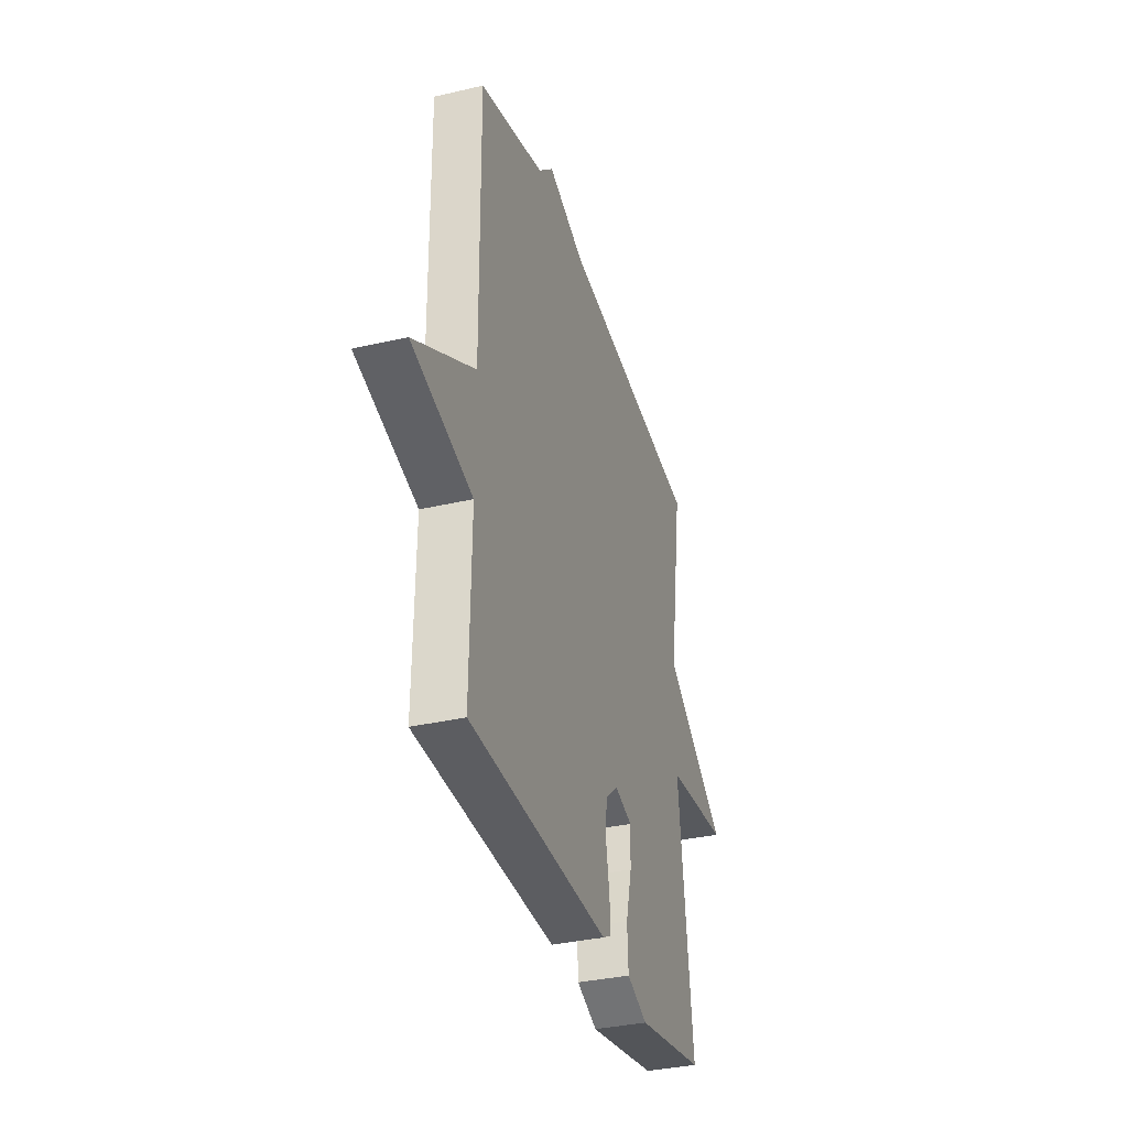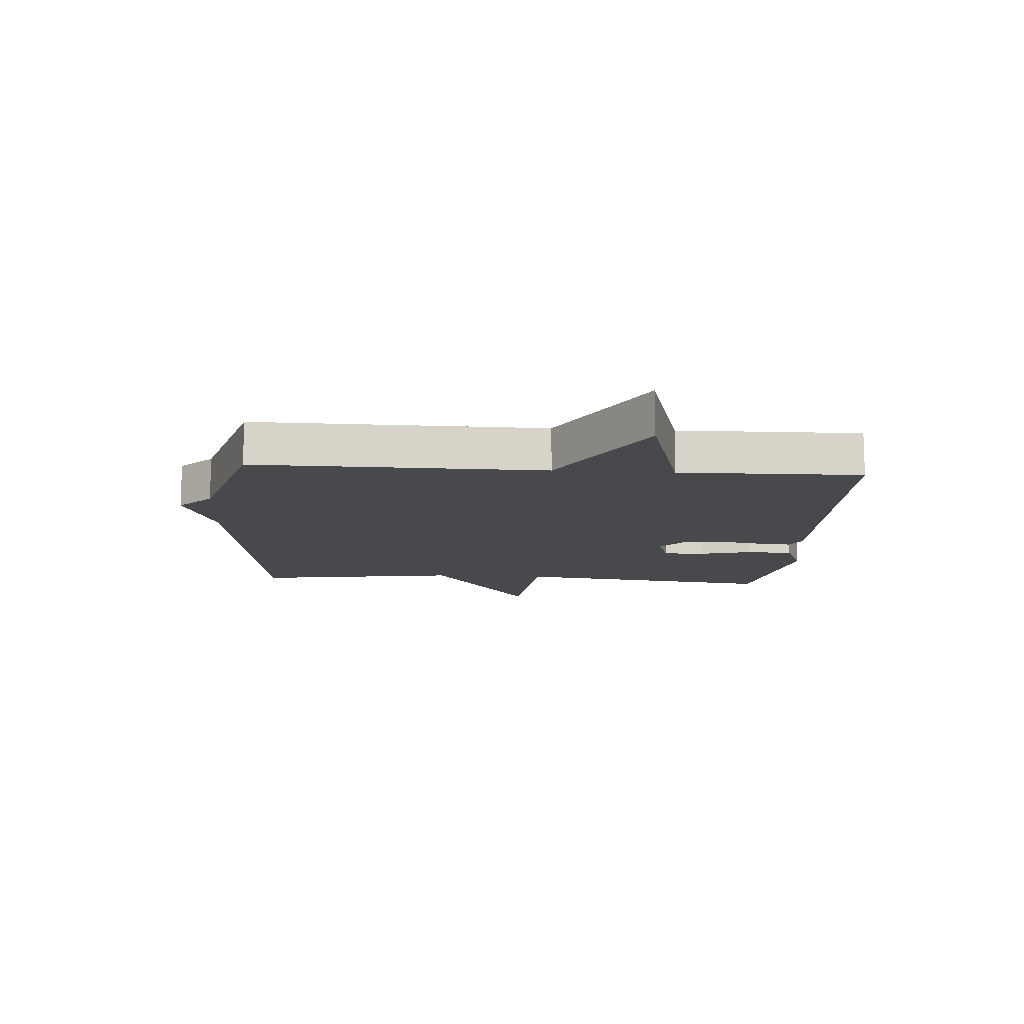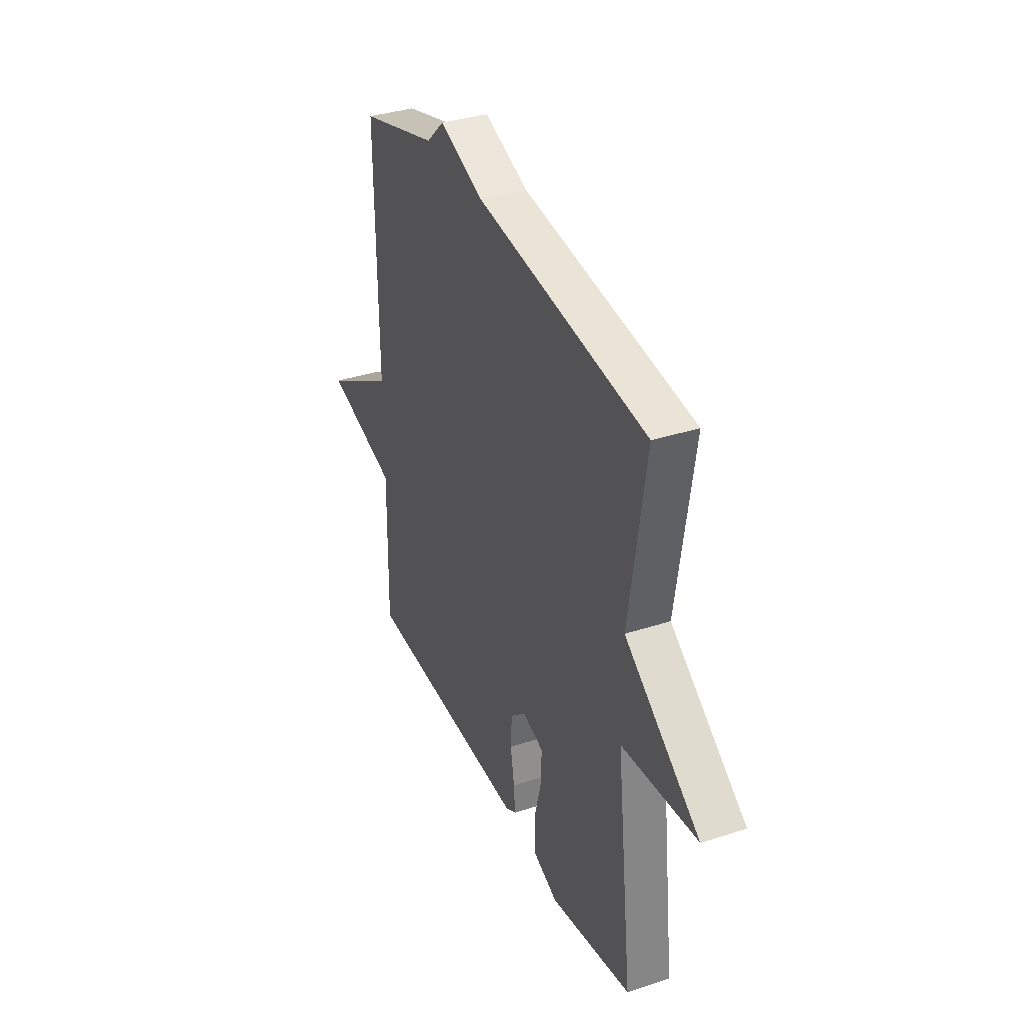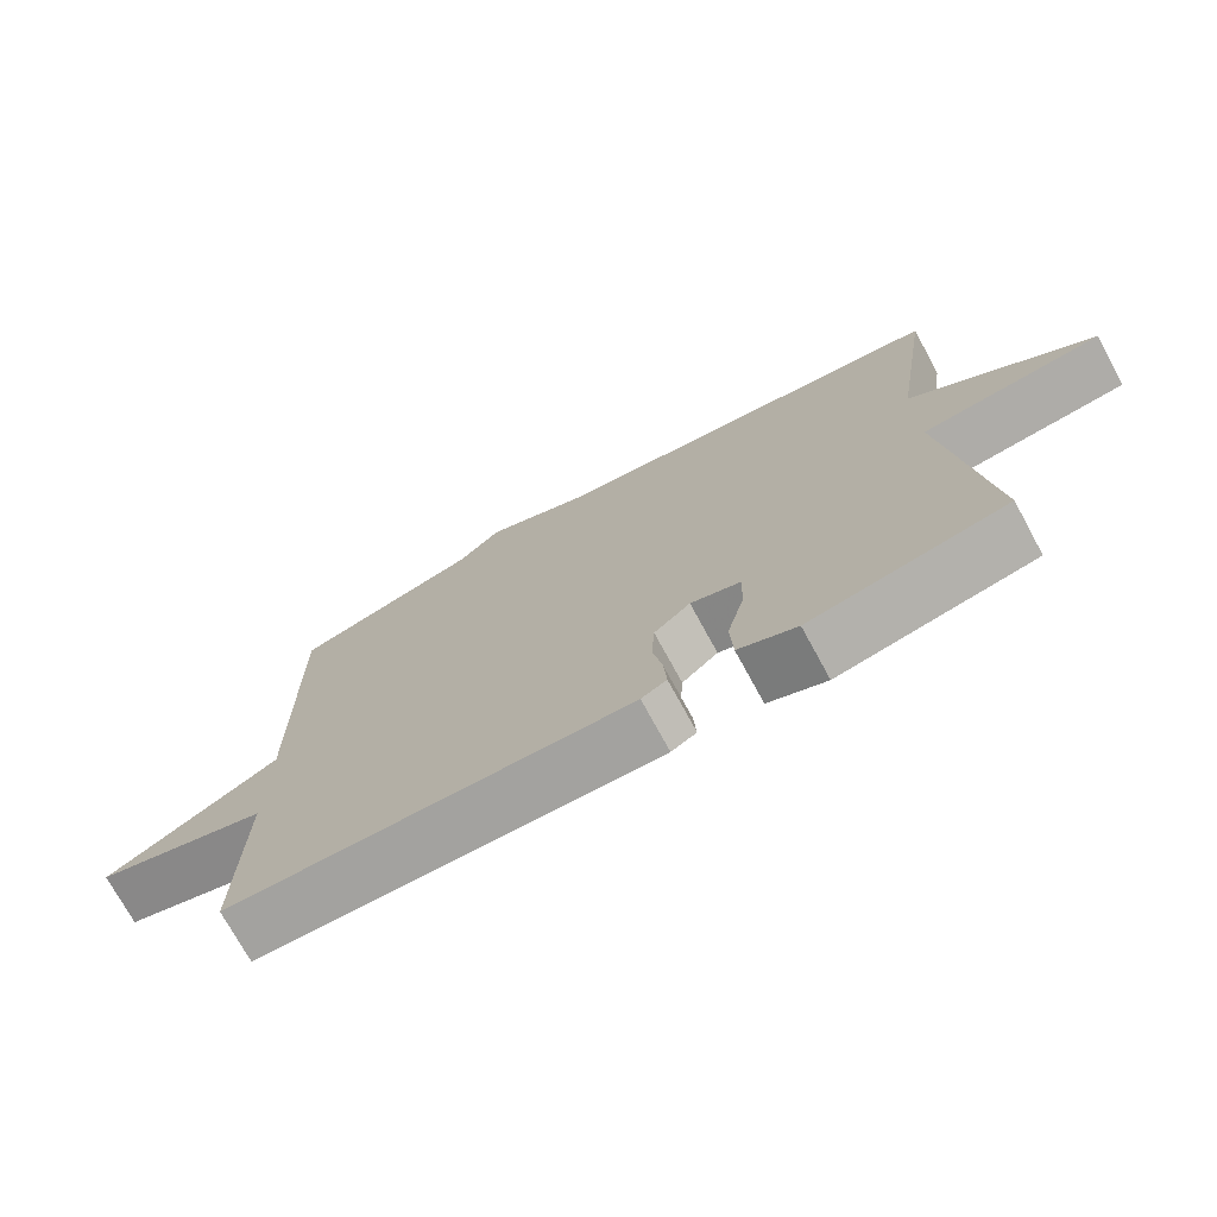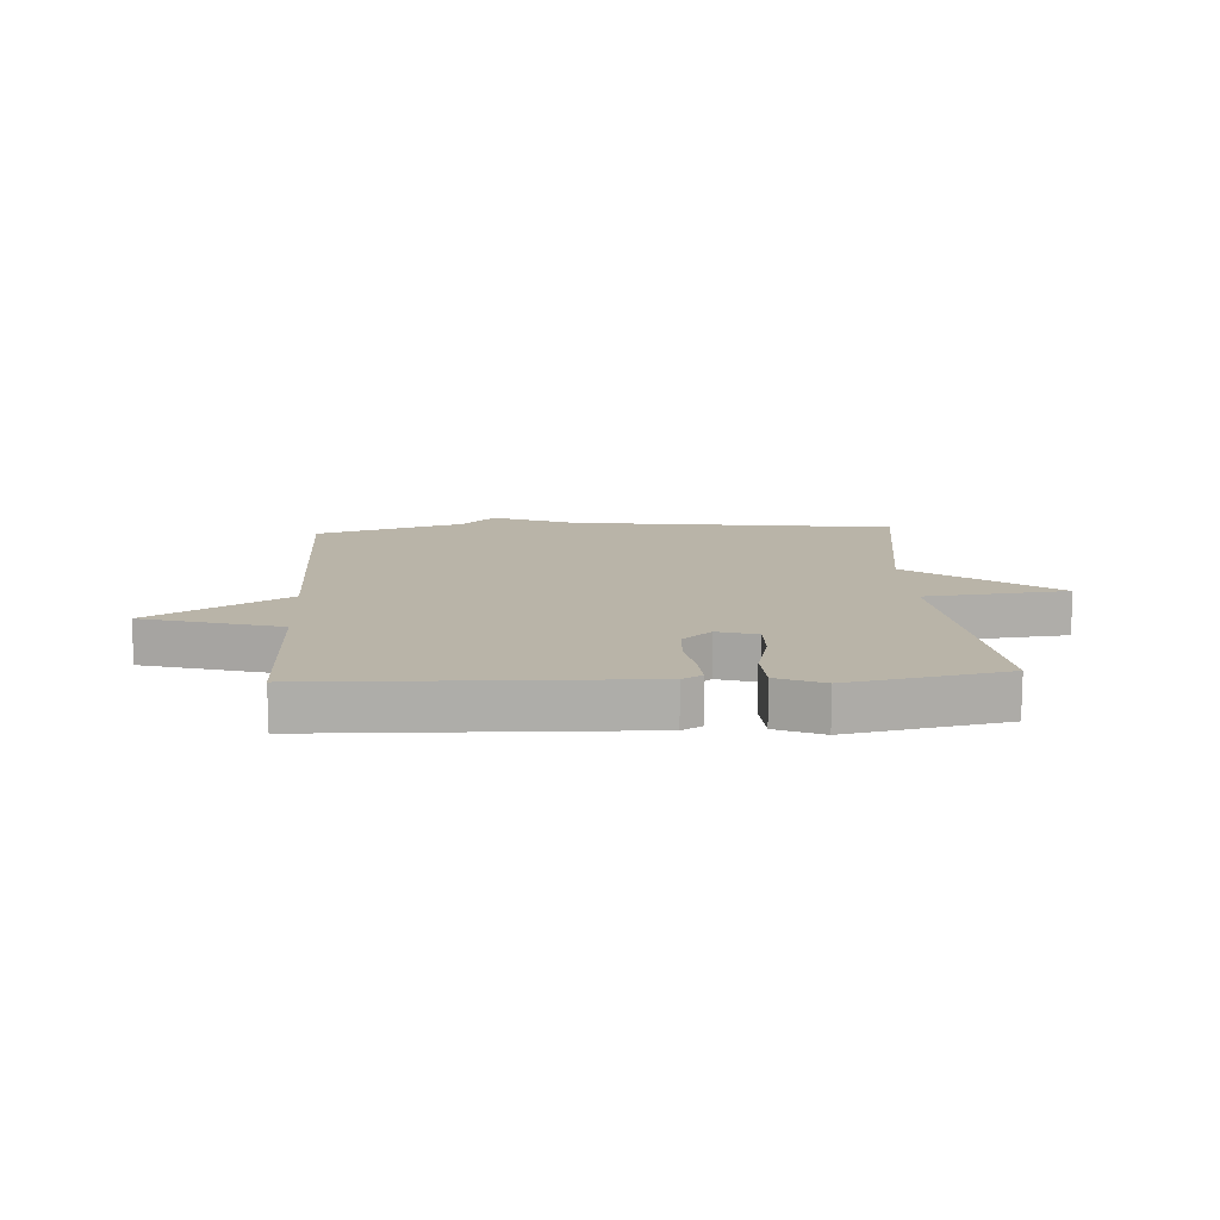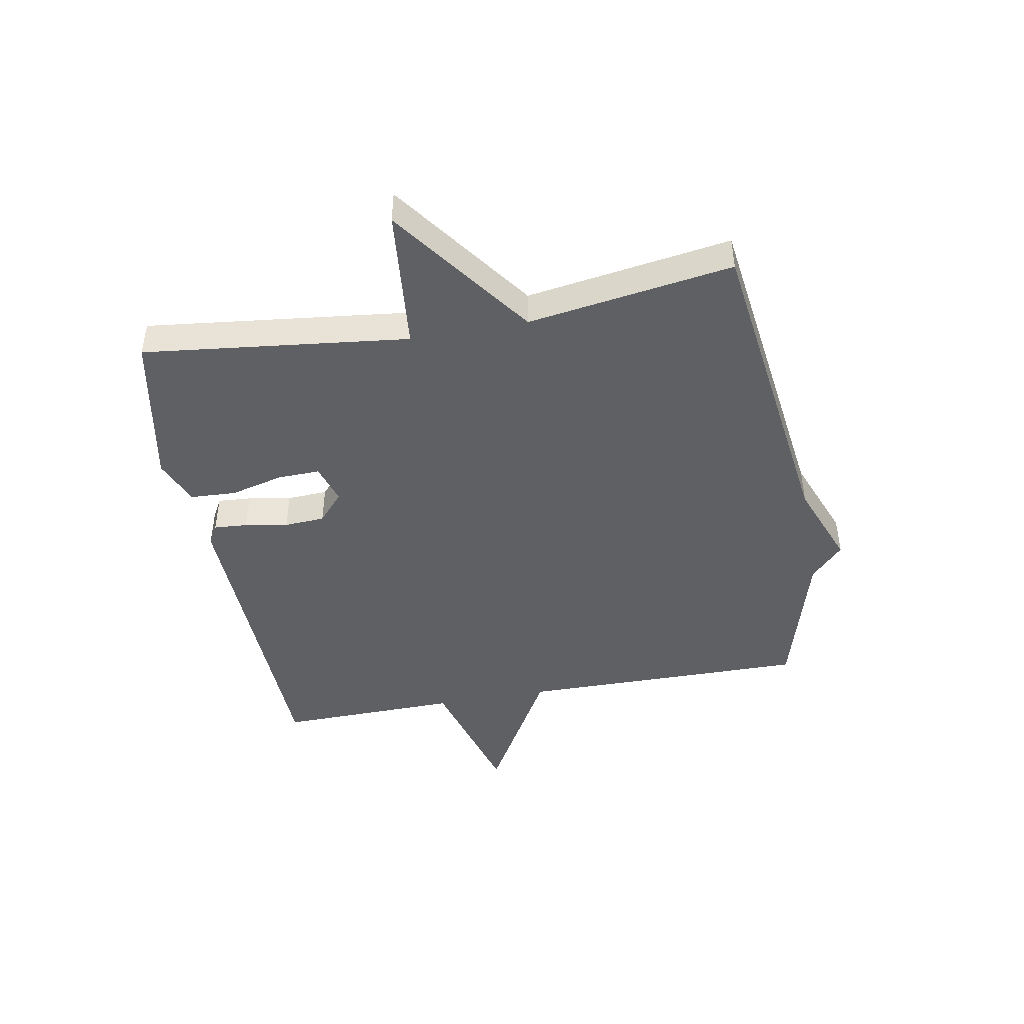
<metadata>
{"format":"obj","ext":"obj","renderer":"f3d","projection":"perspective","resolution":1024,"background":"white","views":[{"elev":-34.9,"azim":107.3,"up":"+Z"},{"elev":-12.3,"azim":85.9,"up":"+Y"},{"elev":35.6,"azim":-113.4,"up":"+Z"},{"elev":-73.7,"azim":-151.4,"up":"+Z"},{"elev":13.1,"azim":176.6,"up":"+Y"},{"elev":-45.2,"azim":-79.6,"up":"+Y"}]}
</metadata>
<code>
v -0.5 0.07 -0.5
v -0.447 0.07 -0.049
v -0.69 0.07 -0.025
v -0.447 0.07 0.151
v -0.5 0.07 0.5
v 0.049 0.07 0.572
v 0.192 0.07 0.627
v 0.249 0.07 0.572
v 0.5 0.07 0.5
v 0.495 0.07 0.009
v 0.728 0.07 -0.125
v 0.495 0.07 -0.191
v 0.5 0.07 -0.5
v -0.04 0.07 -0.517
v -0.074 0.07 -0.498
v -0.07 0.07 -0.441
v -0.057 0.07 -0.368
v -0.061 0.07 -0.299
v -0.11 0.07 -0.256
v -0.178 0.07 -0.277
v -0.176 0.07 -0.349
v -0.153 0.07 -0.439
v -0.157 0.07 -0.517
v -0.236 0.07 -0.55
v -0.5 0 -0.5
v -0.447 0 -0.049
v -0.69 0 -0.025
v -0.447 0 0.151
v -0.5 0 0.5
v 0.049 0 0.572
v 0.192 0 0.627
v 0.249 0 0.572
v 0.5 0 0.5
v 0.495 0 0.009
v 0.728 0 -0.125
v 0.495 0 -0.191
v 0.5 0 -0.5
v -0.04 0 -0.517
v -0.074 0 -0.498
v -0.07 0 -0.441
v -0.057 0 -0.368
v -0.061 0 -0.299
v -0.11 0 -0.256
v -0.178 0 -0.277
v -0.176 0 -0.349
v -0.153 0 -0.439
v -0.157 0 -0.517
v -0.236 0 -0.55
f 24 1 2
f 23 24 2
f 22 23 2
f 21 22 2
f 20 21 2
f 19 20 2
f 15 16 17
f 14 15 17
f 13 14 17
f 12 13 17
f 12 17 18
f 12 18 19
f 11 12 19
f 10 11 19
f 10 19 2
f 9 10 2
f 8 9 2
f 4 5 6
f 7 8 2
f 6 7 2
f 4 6 2
f 2 3 4
f 26 25 48
f 26 48 47
f 26 47 46
f 26 46 45
f 26 45 44
f 26 44 43
f 41 40 39
f 41 39 38
f 41 38 37
f 41 37 36
f 42 41 36
f 43 42 36
f 43 36 35
f 43 35 34
f 26 43 34
f 26 34 33
f 26 33 32
f 30 29 28
f 26 32 31
f 26 31 30
f 26 30 28
f 28 27 26
f 1 25 26 2
f 2 26 27 3
f 3 27 28 4
f 4 28 29 5
f 5 29 30 6
f 6 30 31 7
f 7 31 32 8
f 8 32 33 9
f 9 33 34 10
f 10 34 35 11
f 11 35 36 12
f 12 36 37 13
f 13 37 38 14
f 14 38 39 15
f 15 39 40 16
f 16 40 41 17
f 17 41 42 18
f 18 42 43 19
f 19 43 44 20
f 20 44 45 21
f 21 45 46 22
f 22 46 47 23
f 23 47 48 24
f 24 48 25 1

</code>
